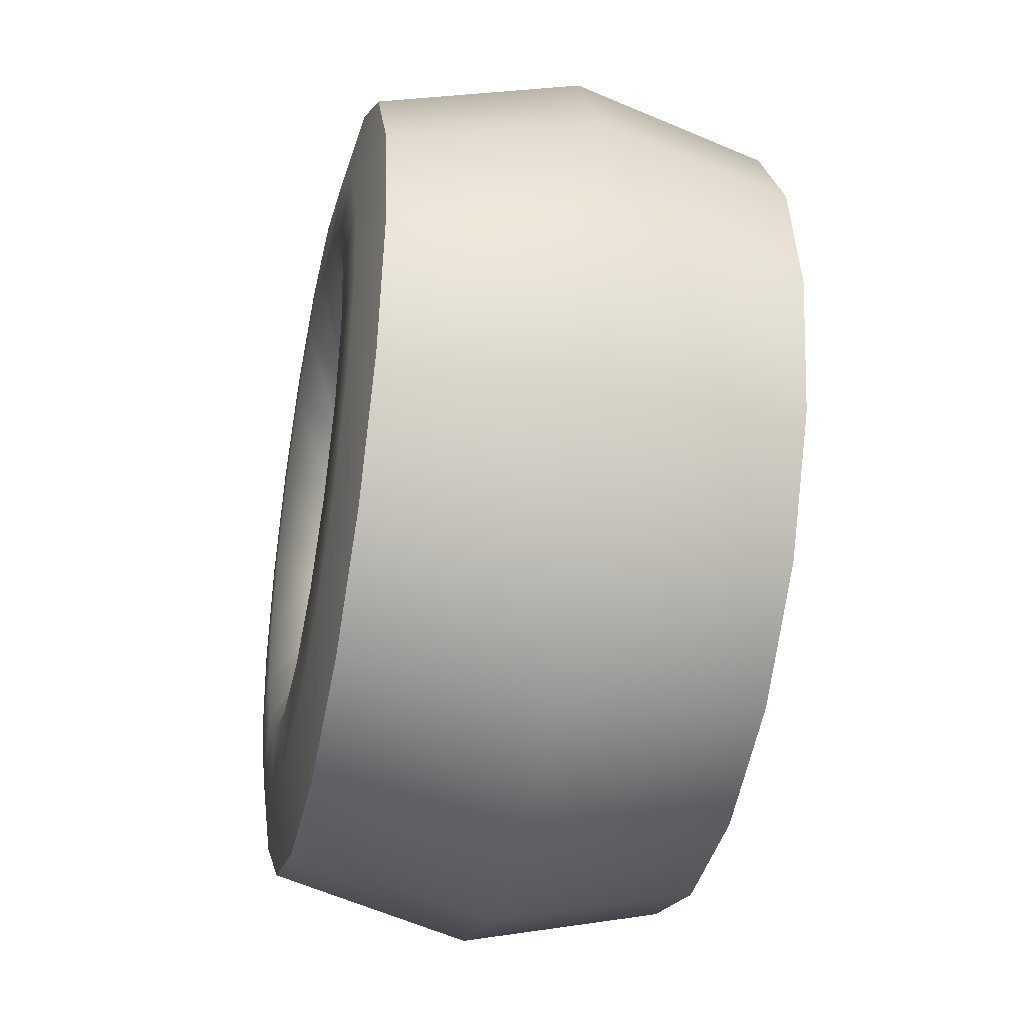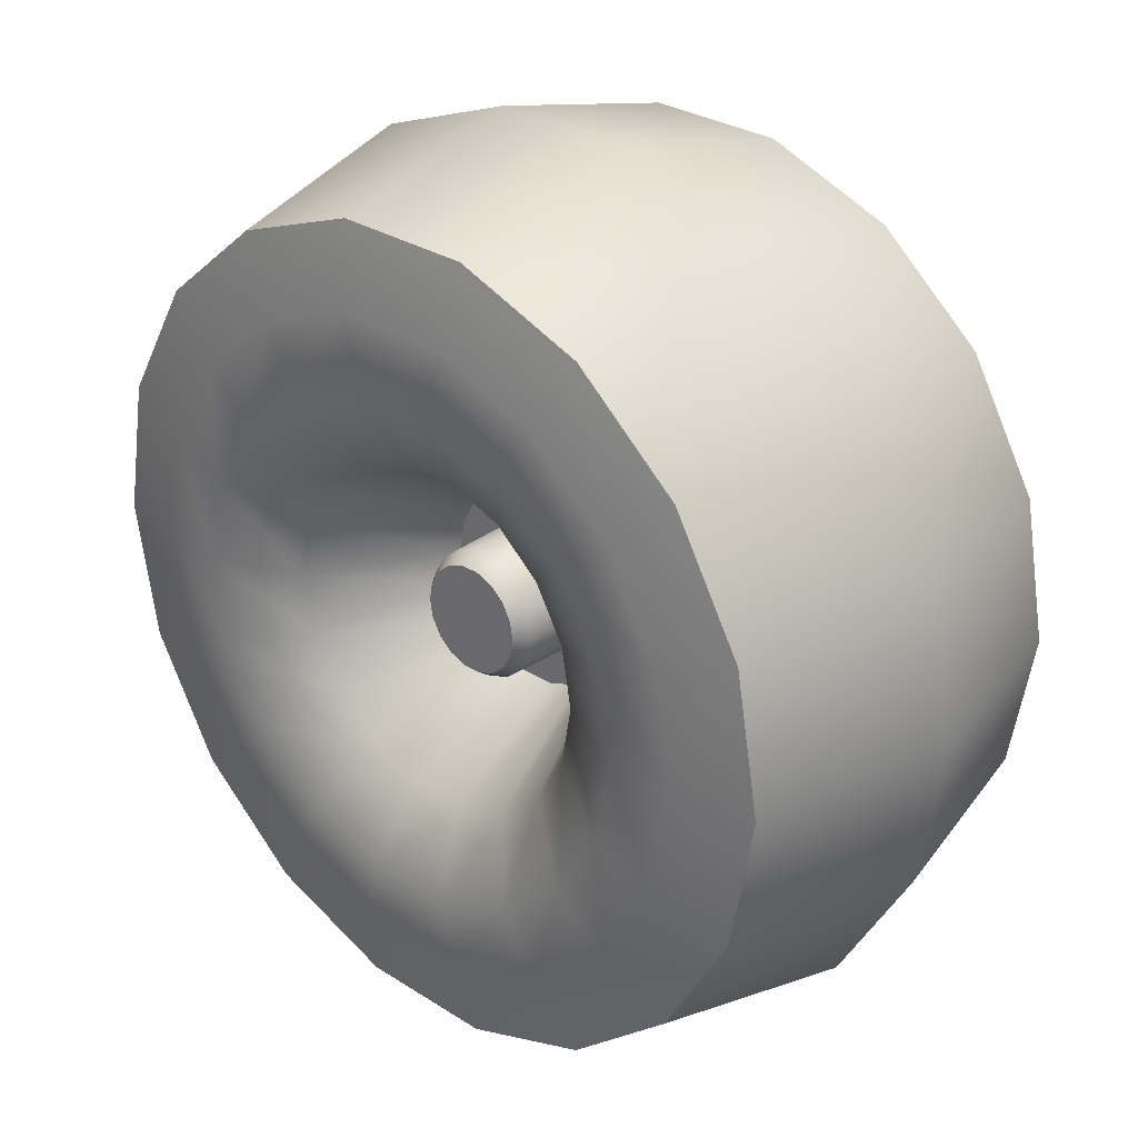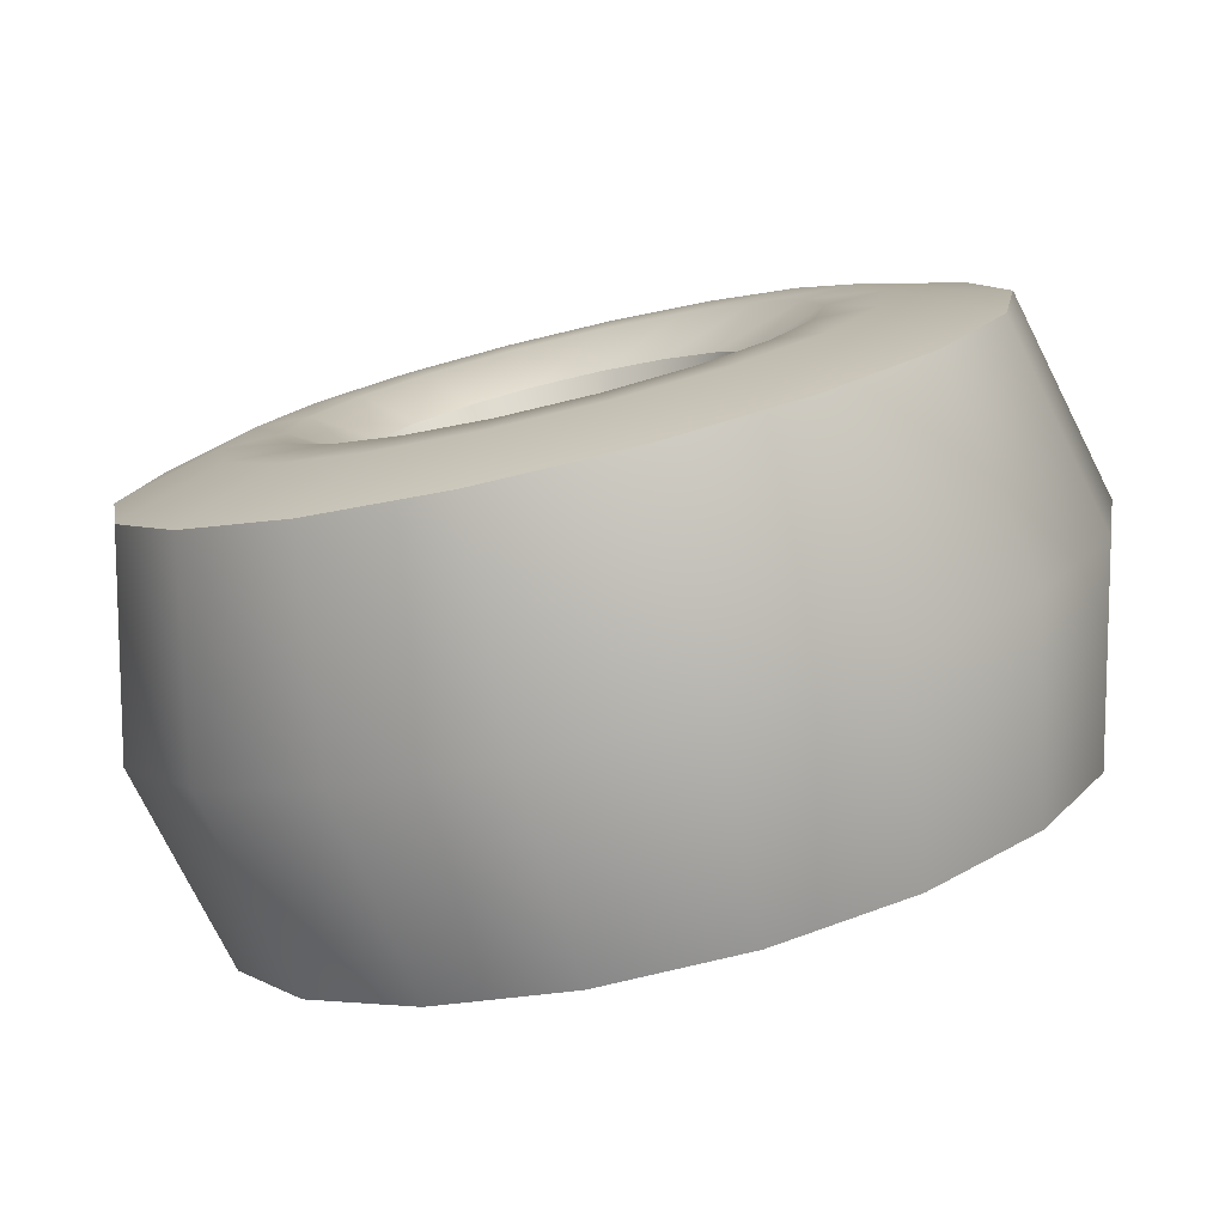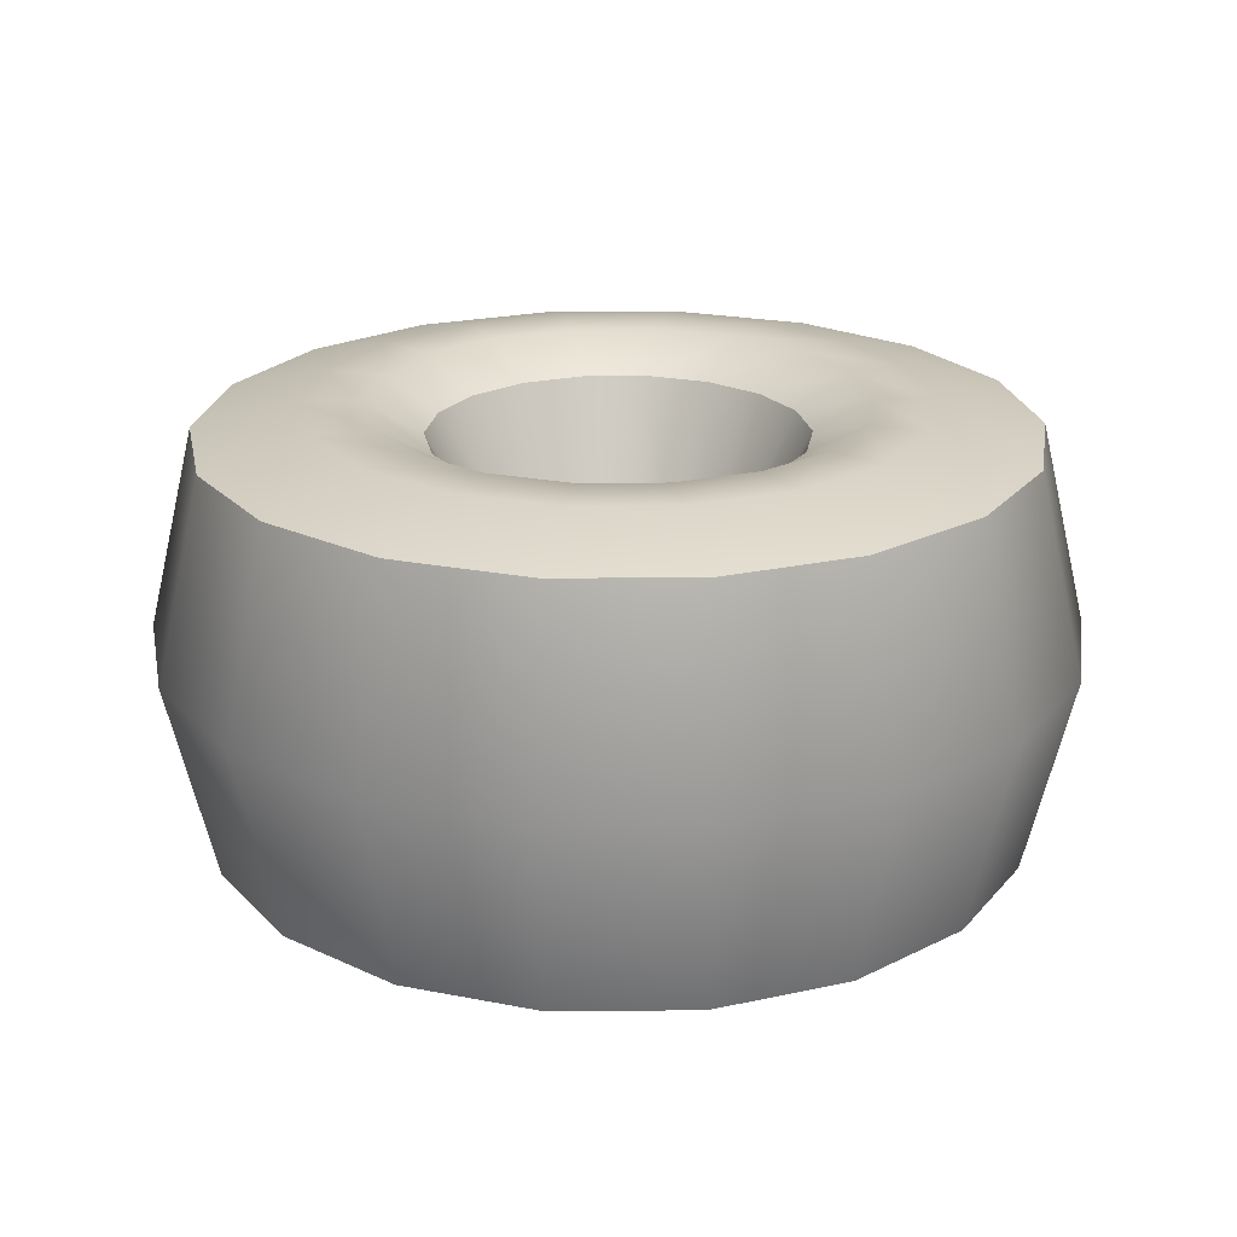
<metadata>
{"format":"obj","ext":"obj","renderer":"f3d","projection":"perspective","resolution":1024,"background":"white","views":[{"elev":-37.7,"azim":-101.9,"up":"+Y"},{"elev":29.2,"azim":-136.5,"up":"+Y"},{"elev":-78.4,"azim":13.4,"up":"+Y"},{"elev":22.1,"azim":79.0,"up":"+Z"}]}
</metadata>
<code>
v 0.5072 3e-06 -0.003846
v 0.4766 -0.1735 -0.003846
v 0.4268 -0.1553 -0.2291
v 0.4542 3e-06 -0.2291
v 0.3885 -0.326 -0.003846
v 0.3479 -0.2919 -0.2291
v 0.2536 -0.4392 -0.003846
v 0.2271 -0.3933 -0.2291
v 0.08808 -0.4995 -0.003846
v 0.07887 -0.4473 -0.2291
v -0.08807 -0.4995 -0.003846
v -0.07887 -0.4473 -0.2291
v -0.2536 -0.4392 -0.003846
v -0.2271 -0.3933 -0.2291
v -0.3885 -0.326 -0.003846
v -0.3479 -0.2919 -0.2291
v -0.4766 -0.1735 -0.003846
v -0.4268 -0.1553 -0.2291
v -0.5072 1e-06 -0.003846
v -0.4542 1e-06 -0.2291
v -0.4766 0.1735 -0.003846
v -0.4268 0.1553 -0.2291
v -0.3885 0.326 -0.003846
v -0.3479 0.2919 -0.2291
v -0.2536 0.4393 -0.003846
v -0.2271 0.3933 -0.2291
v 0.2536 0.4393 -0.003846
v 0.3885 0.326 -0.003846
v 0.3479 0.2919 -0.2291
v 0.2271 0.3933 -0.2291
v 0.4766 0.1735 -0.003846
v 0.4268 0.1553 -0.2291
v -0.08808 0.4995 -0.003846
v 0.08808 0.4995 -0.003846
v 0.07887 0.4473 -0.2291
v -0.07887 0.4473 -0.2291
v 0.3643 1e-06 -0.2472
v 0.3423 -0.1246 -0.2472
v 0.2791 -0.2342 -0.2472
v 0.1822 -0.3155 -0.2472
v 0.06326 -0.3588 -0.2472
v -0.06326 -0.3588 -0.2472
v -0.1822 -0.3155 -0.2472
v -0.2791 -0.2342 -0.2472
v -0.3423 -0.1246 -0.2472
v -0.3643 1e-06 -0.2472
v -0.3423 0.1246 -0.2472
v -0.2791 0.2342 -0.2473
v -0.1822 0.3155 -0.2473
v 0.1822 0.3155 -0.2473
v 0.2791 0.2342 -0.2473
v 0.3423 0.1246 -0.2472
v -0.06327 0.3588 -0.2473
v 0.06326 0.3588 -0.2473
v 0.2719 -0.09896 -0.25
v 0.2893 1e-06 -0.25
v 0.2216 -0.186 -0.25
v 0.1447 -0.2506 -0.25
v 0.05024 -0.2849 -0.25
v -0.05024 -0.2849 -0.25
v -0.1447 -0.2506 -0.25
v -0.2216 -0.186 -0.25
v -0.2719 -0.09896 -0.25
v -0.2893 1e-06 -0.25
v -0.2719 0.09896 -0.25
v -0.2216 0.186 -0.25
v -0.1447 0.2506 -0.25
v 0.2216 0.186 -0.25
v 0.1447 0.2506 -0.25
v 0.2719 0.09896 -0.25
v 0.05024 0.2849 -0.25
v -0.05024 0.2849 -0.25
v 0.184 -0.06695 -0.204
v 0.1958 1e-06 -0.204
v 0.15 -0.1258 -0.204
v 0.09788 -0.1695 -0.204
v 0.03399 -0.1928 -0.204
v -0.03399 -0.1928 -0.204
v -0.09788 -0.1695 -0.204
v -0.15 -0.1258 -0.204
v -0.1839 -0.06695 -0.204
v -0.1958 1e-06 -0.204
v -0.1839 0.06695 -0.204
v -0.15 0.1258 -0.204
v -0.09788 0.1695 -0.204
v 0.15 0.1258 -0.204
v 0.09788 0.1695 -0.204
v 0.184 0.06696 -0.204
v 0.03399 0.1928 -0.204
v -0.03399 0.1928 -0.204
v 0.1075 -0.03914 -0.05052
v 0.1144 1e-06 -0.05052
v 0.08767 -0.07356 -0.05052
v 0.05721 -0.0991 -0.05052
v 0.01988 -0.1127 -0.05052
v -0.01987 -0.1127 -0.05052
v -0.05722 -0.0991 -0.05052
v -0.08766 -0.07356 -0.05052
v -0.1075 -0.03914 -0.05052
v -0.1144 1e-06 -0.05052
v -0.1075 0.03914 -0.05052
v -0.08766 0.07356 -0.05052
v -0.05722 0.09911 -0.05052
v 0.08767 0.07356 -0.05052
v 0.05721 0.09911 -0.05052
v 0.1075 0.03914 -0.05052
v 0.01988 0.1127 -0.05052
v -0.01987 0.1127 -0.05052
v 0.06933 -0.02523 -0.05052
v 0.07378 1e-06 -0.05052
v 0.05651 -0.04742 -0.05052
v 0.03689 -0.06389 -0.05052
v 0.01282 -0.07265 -0.05052
v -0.01281 -0.07265 -0.05052
v -0.03689 -0.06389 -0.05052
v -0.05651 -0.04742 -0.05052
v -0.06932 -0.02523 -0.05052
v -0.07377 1e-06 -0.05052
v -0.06932 0.02523 -0.05052
v -0.05651 0.04742 -0.05052
v -0.03689 0.06389 -0.05052
v 0.05651 0.04742 -0.05052
v 0.03689 0.06389 -0.05052
v 0.06933 0.02523 -0.05052
v 0.01282 0.07265 -0.05052
v -0.01281 0.07265 -0.05052
v 0.06737 -0.02452 -0.1315
v 0.07169 1e-06 -0.1315
v 0.05493 -0.04608 -0.1315
v 0.03584 -0.06209 -0.1315
v 0.01245 -0.0706 -0.1315
v -0.01245 -0.0706 -0.1315
v -0.03585 -0.06209 -0.1315
v -0.05492 -0.04608 -0.1315
v -0.06737 -0.02452 -0.1315
v -0.07169 1e-06 -0.1315
v -0.06737 0.02452 -0.1315
v -0.05492 0.04608 -0.1315
v -0.03585 0.06209 -0.1315
v 0.05493 0.04608 -0.1315
v 0.03584 0.06209 -0.1315
v 0.06737 0.02452 -0.1315
v 0.01245 0.0706 -0.1315
v -0.01245 0.0706 -0.1315
v 0.05716 -0.0208 -0.1482
v 0.06083 1e-06 -0.1482
v 0.0466 -0.0391 -0.1482
v 0.03041 -0.05268 -0.1482
v 0.01057 -0.0599 -0.1482
v -0.01056 -0.0599 -0.1482
v -0.03041 -0.05268 -0.1482
v -0.04659 -0.0391 -0.1482
v -0.05715 -0.0208 -0.1482
v -0.06083 1e-06 -0.1482
v -0.05715 0.0208 -0.1482
v -0.04659 0.0391 -0.1482
v -0.03041 0.05268 -0.1482
v 0.0466 0.0391 -0.1482
v 0.03041 0.05268 -0.1482
v 0.05716 0.0208 -0.1482
v 0.01057 0.0599 -0.1482
v -0.01057 0.0599 -0.1482
v 0.4542 3e-06 0.2214
v 0.4268 -0.1553 0.2214
v 0.3479 -0.2919 0.2214
v 0.2271 -0.3933 0.2214
v 0.07887 -0.4473 0.2214
v -0.07887 -0.4473 0.2214
v -0.2271 -0.3933 0.2214
v -0.3479 -0.2919 0.2214
v -0.4268 -0.1553 0.2214
v -0.4542 1e-06 0.2214
v -0.4268 0.1553 0.2214
v -0.3479 0.2919 0.2214
v -0.2271 0.3933 0.2214
v 0.2271 0.3933 0.2214
v 0.3479 0.2919 0.2214
v 0.4268 0.1553 0.2214
v -0.07887 0.4473 0.2214
v 0.07887 0.4473 0.2214
v 0.3381 1e-06 0.2499
v 0.3178 -0.1157 0.2499
v 0.259 -0.2174 0.2499
v 0.1691 -0.2928 0.2499
v 0.05872 -0.333 0.2499
v -0.05872 -0.333 0.2499
v -0.1691 -0.2928 0.2499
v -0.259 -0.2174 0.2499
v -0.3177 -0.1157 0.2499
v -0.3381 1e-06 0.2499
v -0.3177 0.1157 0.2499
v -0.259 0.2174 0.2499
v -0.1691 0.2928 0.2499
v 0.1691 0.2928 0.2499
v 0.259 0.2174 0.2499
v 0.3178 0.1157 0.2499
v -0.05872 0.333 0.2499
v 0.05872 0.333 0.2499
v 0.2722 1e-06 0.25
v 0.2557 -0.09308 0.25
v 0.2085 -0.1749 0.25
v 0.1361 -0.2357 0.25
v 0.04726 -0.268 0.25
v -0.04726 -0.268 0.25
v -0.1361 -0.2357 0.25
v -0.2085 -0.1749 0.25
v -0.2557 -0.09308 0.25
v -0.2722 1e-06 0.25
v -0.2557 0.09308 0.25
v -0.2085 0.1749 0.25
v -0.1361 0.2357 0.25
v 0.1361 0.2357 0.25
v 0.2085 0.1749 0.25
v 0.2557 0.09308 0.25
v -0.04726 0.268 0.25
v 0.04726 0.268 0.25
v 0.2069 1e-06 0.214
v 0.1944 -0.07075 0.214
v 0.1585 -0.133 0.214
v 0.1034 -0.1791 0.214
v 0.03592 -0.2037 0.214
v -0.03592 -0.2037 0.214
v -0.1034 -0.1791 0.214
v -0.1585 -0.133 0.214
v -0.1944 -0.07075 0.214
v -0.2069 1e-06 0.214
v -0.1944 0.07075 0.214
v -0.1585 0.133 0.214
v -0.1034 0.1791 0.214
v 0.1034 0.1791 0.214
v 0.1585 0.133 0.214
v 0.1944 0.07075 0.214
v -0.03592 0.2037 0.214
v 0.03592 0.2037 0.214
v 0.1188 1e-06 0.04185
v 0.1116 -0.04063 0.04185
v 0.09099 -0.07635 0.04185
v 0.05939 -0.1029 0.04185
v 0.02063 -0.117 0.04185
v -0.02063 -0.117 0.04185
v -0.05939 -0.1029 0.04185
v -0.09099 -0.07635 0.04185
v -0.1116 -0.04062 0.04185
v -0.1188 1e-06 0.04185
v -0.1116 0.04063 0.04185
v -0.09099 0.07636 0.04185
v -0.05939 0.1029 0.04185
v 0.05939 0.1029 0.04185
v 0.09099 0.07636 0.04185
v 0.1116 0.04063 0.04185
v -0.02063 0.117 0.04185
v 0.02063 0.117 0.04185
v 0.08901 1e-06 0.04185
v 0.08365 -0.03044 0.04185
v 0.06819 -0.05722 0.04185
v 0.04451 -0.07709 0.04185
v 0.01546 -0.08766 0.04185
v -0.01546 -0.08766 0.04185
v -0.0445 -0.07709 0.04185
v -0.06818 -0.05722 0.04185
v -0.08364 -0.03044 0.04185
v -0.08901 1e-06 0.04185
v -0.08364 0.03045 0.04185
v -0.06818 0.05721 0.04185
v -0.0445 0.07709 0.04185
v 0.04451 0.07709 0.04185
v 0.06819 0.05721 0.04185
v 0.08365 0.03045 0.04185
v -0.01546 0.08766 0.04185
v 0.01546 0.08766 0.04185
v 0.08262 1e-06 0.1109
v 0.07764 -0.02825 0.1109
v 0.06329 -0.0531 0.1109
v 0.04131 -0.07155 0.1109
v 0.01435 -0.08136 0.1109
v -0.01435 -0.08136 0.1109
v -0.04131 -0.07155 0.1109
v -0.06329 -0.0531 0.1109
v -0.07764 -0.02825 0.1109
v -0.08262 1e-06 0.1109
v -0.07764 0.02826 0.1109
v -0.06329 0.05311 0.1109
v -0.04131 0.07155 0.1109
v 0.04131 0.07155 0.1109
v 0.06329 0.05311 0.1109
v 0.07764 0.02826 0.1109
v -0.01435 0.08136 0.1109
v 0.01435 0.08136 0.1109
v 0.03533 1e-06 0.1109
v 0.0332 -0.01208 0.1109
v 0.02706 -0.02271 0.1109
v 0.01766 -0.0306 0.1109
v 0.006135 -0.03479 0.1109
v -0.006137 -0.03479 0.1109
v -0.01767 -0.0306 0.1109
v -0.02706 -0.02271 0.1109
v -0.0332 -0.01208 0.1109
v -0.03532 1e-06 0.1109
v -0.0332 0.01208 0.1109
v -0.02706 0.02271 0.1109
v -0.01767 0.0306 0.1109
v 0.01766 0.0306 0.1109
v 0.02706 0.02271 0.1109
v 0.0332 0.01208 0.1109
v -0.006137 0.03479 0.1109
v 0.006135 0.03479 0.1109
f 1 2 3 4
f 2 5 6 3
f 5 7 8 6
f 7 9 10 8
f 9 11 12 10
f 11 13 14 12
f 13 15 16 14
f 15 17 18 16
f 17 19 20 18
f 19 21 22 20
f 21 23 24 22
f 23 25 26 24
f 27 28 29 30
f 28 31 32 29
f 31 1 4 32
f 33 34 35 36
f 34 27 30 35
f 25 33 36 26
f 37 4 3 38
f 38 3 6 39
f 39 6 8 40
f 40 8 10 41
f 41 10 12 42
f 42 12 14 43
f 43 14 16 44
f 44 16 18 45
f 45 18 20 46
f 46 20 22 47
f 47 22 24 48
f 48 24 26 49
f 50 30 29 51
f 51 29 32 52
f 52 32 4 37
f 53 36 35 54
f 54 35 30 50
f 49 26 36 53
f 55 56 37 38
f 57 55 38 39
f 58 57 39 40
f 59 58 40 41
f 60 59 41 42
f 61 60 42 43
f 62 61 43 44
f 63 62 44 45
f 64 63 45 46
f 65 64 46 47
f 66 65 47 48
f 67 66 48 49
f 68 69 50 51
f 70 68 51 52
f 56 70 52 37
f 71 72 53 54
f 69 71 54 50
f 72 67 49 53
f 56 55 73 74
f 55 57 75 73
f 57 58 76 75
f 58 59 77 76
f 59 60 78 77
f 60 61 79 78
f 61 62 80 79
f 62 63 81 80
f 63 64 82 81
f 64 65 83 82
f 65 66 84 83
f 66 67 85 84
f 69 68 86 87
f 68 70 88 86
f 70 56 74 88
f 72 71 89 90
f 71 69 87 89
f 67 72 90 85
f 91 92 74 73
f 93 91 73 75
f 94 93 75 76
f 95 94 76 77
f 96 95 77 78
f 97 96 78 79
f 98 97 79 80
f 99 98 80 81
f 100 99 81 82
f 101 100 82 83
f 102 101 83 84
f 103 102 84 85
f 104 105 87 86
f 106 104 86 88
f 92 106 88 74
f 107 108 90 89
f 105 107 89 87
f 108 103 85 90
f 92 91 109 110
f 91 93 111 109
f 93 94 112 111
f 94 95 113 112
f 95 96 114 113
f 96 97 115 114
f 97 98 116 115
f 98 99 117 116
f 99 100 118 117
f 100 101 119 118
f 101 102 120 119
f 102 103 121 120
f 105 104 122 123
f 104 106 124 122
f 106 92 110 124
f 108 107 125 126
f 107 105 123 125
f 103 108 126 121
f 110 109 127 128
f 109 111 129 127
f 111 112 130 129
f 112 113 131 130
f 113 114 132 131
f 114 115 133 132
f 115 116 134 133
f 116 117 135 134
f 117 118 136 135
f 118 119 137 136
f 119 120 138 137
f 120 121 139 138
f 123 122 140 141
f 122 124 142 140
f 124 110 128 142
f 126 125 143 144
f 125 123 141 143
f 121 126 144 139
f 128 127 145 146
f 127 129 147 145
f 129 130 148 147
f 130 131 149 148
f 131 132 150 149
f 132 133 151 150
f 133 134 152 151
f 134 135 153 152
f 135 136 154 153
f 136 137 155 154
f 137 138 156 155
f 138 139 157 156
f 141 140 158 159
f 140 142 160 158
f 142 128 146 160
f 144 143 161 162
f 143 141 159 161
f 139 144 162 157
f 153 154 146 145
f 155 160 146 154
f 156 158 160 155
f 157 159 158 156
f 162 161 159 157
f 147 152 153 145
f 148 151 152 147
f 149 150 151 148
f 1 163 164 2
f 2 164 165 5
f 5 165 166 7
f 7 166 167 9
f 9 167 168 11
f 11 168 169 13
f 13 169 170 15
f 15 170 171 17
f 17 171 172 19
f 19 172 173 21
f 21 173 174 23
f 23 174 175 25
f 27 176 177 28
f 28 177 178 31
f 31 178 163 1
f 33 179 180 34
f 34 180 176 27
f 25 175 179 33
f 164 163 181 182
f 165 164 182 183
f 166 165 183 184
f 167 166 184 185
f 168 167 185 186
f 169 168 186 187
f 170 169 187 188
f 171 170 188 189
f 172 171 189 190
f 173 172 190 191
f 174 173 191 192
f 175 174 192 193
f 177 176 194 195
f 178 177 195 196
f 163 178 196 181
f 180 179 197 198
f 176 180 198 194
f 179 175 193 197
f 182 181 199 200
f 183 182 200 201
f 184 183 201 202
f 185 184 202 203
f 186 185 203 204
f 187 186 204 205
f 188 187 205 206
f 189 188 206 207
f 190 189 207 208
f 191 190 208 209
f 192 191 209 210
f 193 192 210 211
f 195 194 212 213
f 196 195 213 214
f 181 196 214 199
f 198 197 215 216
f 194 198 216 212
f 197 193 211 215
f 200 199 217 218
f 201 200 218 219
f 202 201 219 220
f 203 202 220 221
f 204 203 221 222
f 205 204 222 223
f 206 205 223 224
f 207 206 224 225
f 208 207 225 226
f 209 208 226 227
f 210 209 227 228
f 211 210 228 229
f 213 212 230 231
f 214 213 231 232
f 199 214 232 217
f 216 215 233 234
f 212 216 234 230
f 215 211 229 233
f 217 235 236 218
f 218 236 237 219
f 219 237 238 220
f 220 238 239 221
f 221 239 240 222
f 222 240 241 223
f 223 241 242 224
f 224 242 243 225
f 225 243 244 226
f 226 244 245 227
f 227 245 246 228
f 228 246 247 229
f 230 248 249 231
f 231 249 250 232
f 232 250 235 217
f 233 251 252 234
f 234 252 248 230
f 229 247 251 233
f 236 235 253 254
f 237 236 254 255
f 238 237 255 256
f 239 238 256 257
f 240 239 257 258
f 241 240 258 259
f 242 241 259 260
f 243 242 260 261
f 244 243 261 262
f 245 244 262 263
f 246 245 263 264
f 247 246 264 265
f 249 248 266 267
f 250 249 267 268
f 235 250 268 253
f 252 251 269 270
f 248 252 270 266
f 251 247 265 269
f 254 253 271 272
f 255 254 272 273
f 256 255 273 274
f 257 256 274 275
f 258 257 275 276
f 259 258 276 277
f 260 259 277 278
f 261 260 278 279
f 262 261 279 280
f 263 262 280 281
f 264 263 281 282
f 265 264 282 283
f 267 266 284 285
f 268 267 285 286
f 253 268 286 271
f 270 269 287 288
f 266 270 288 284
f 269 265 283 287
f 272 271 289 290
f 273 272 290 291
f 274 273 291 292
f 275 274 292 293
f 276 275 293 294
f 277 276 294 295
f 278 277 295 296
f 279 278 296 297
f 280 279 297 298
f 281 280 298 299
f 282 281 299 300
f 283 282 300 301
f 285 284 302 303
f 286 285 303 304
f 271 286 304 289
f 288 287 305 306
f 284 288 306 302
f 287 283 301 305

</code>
